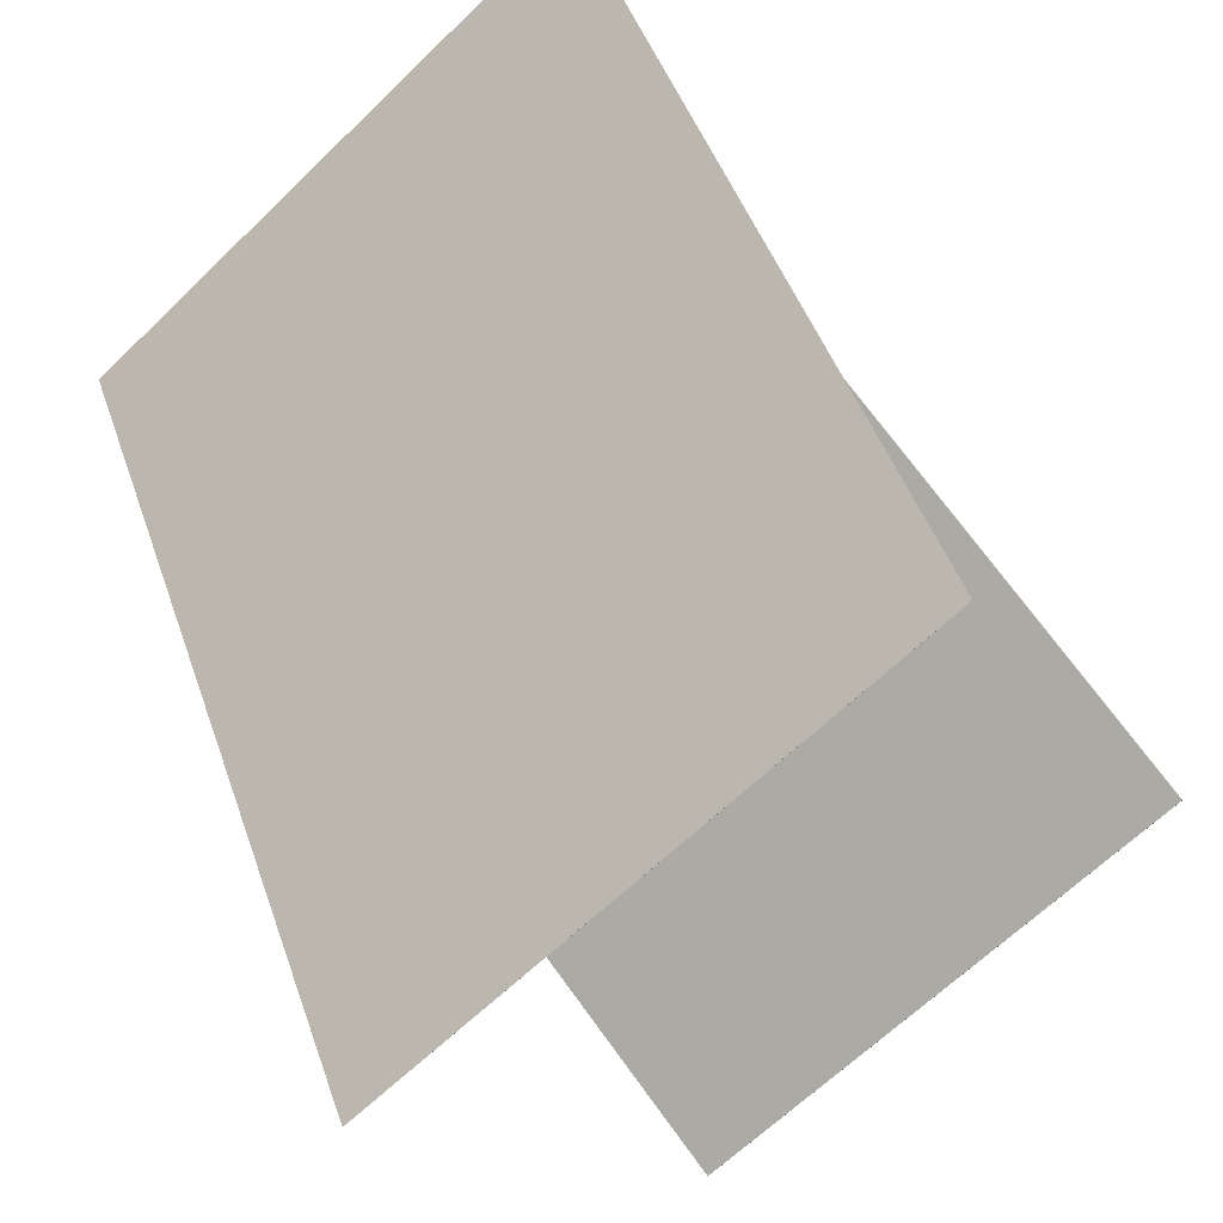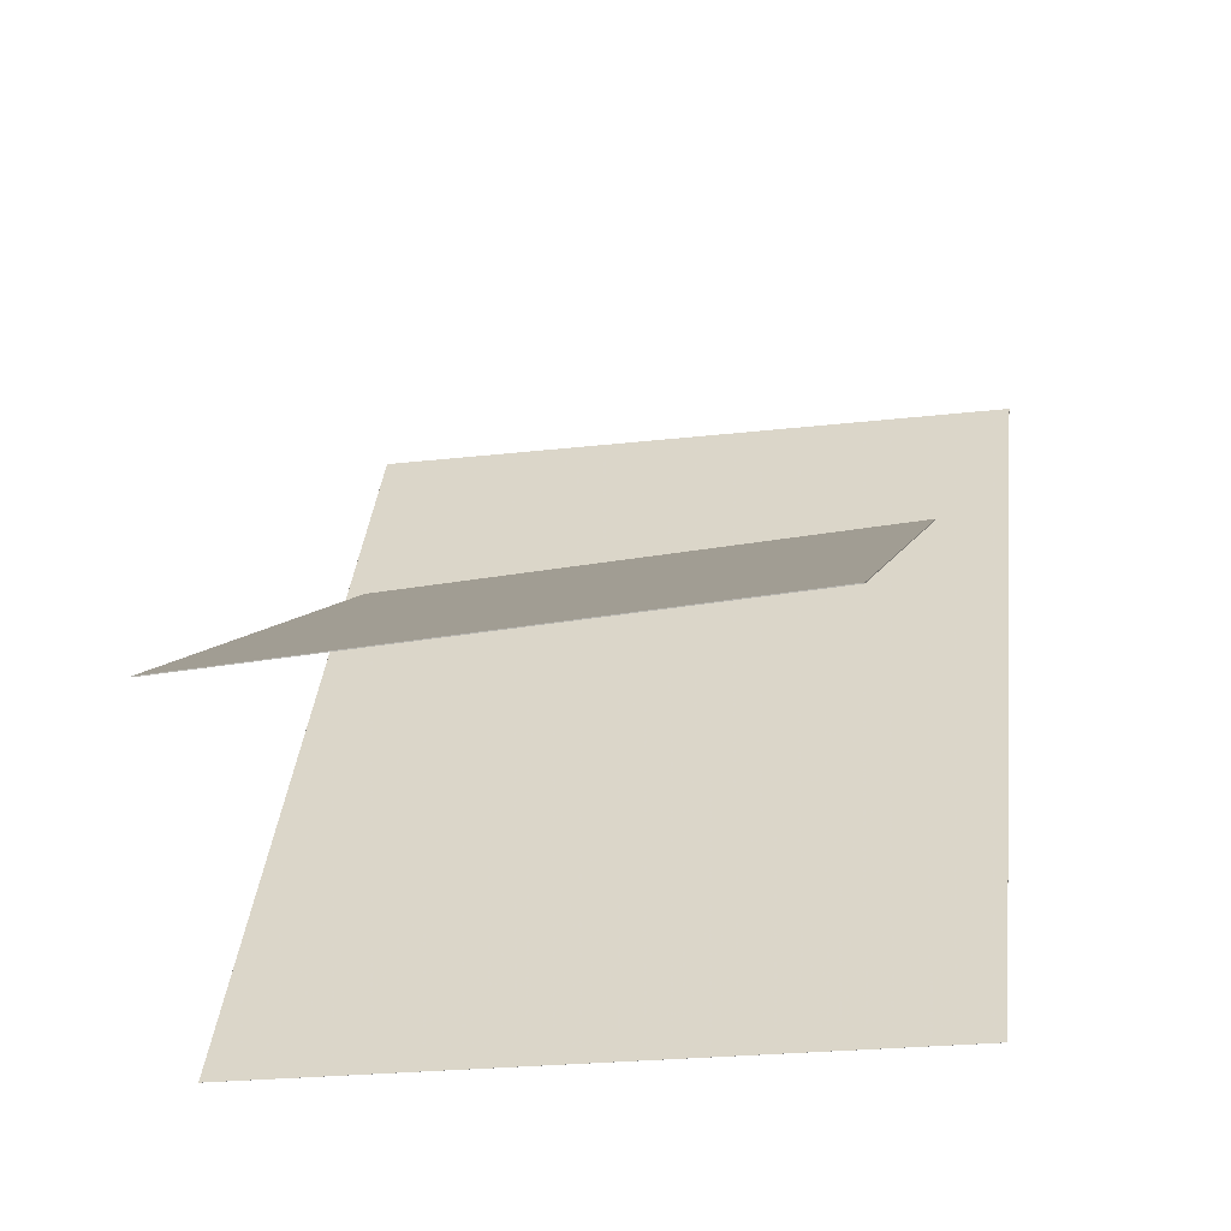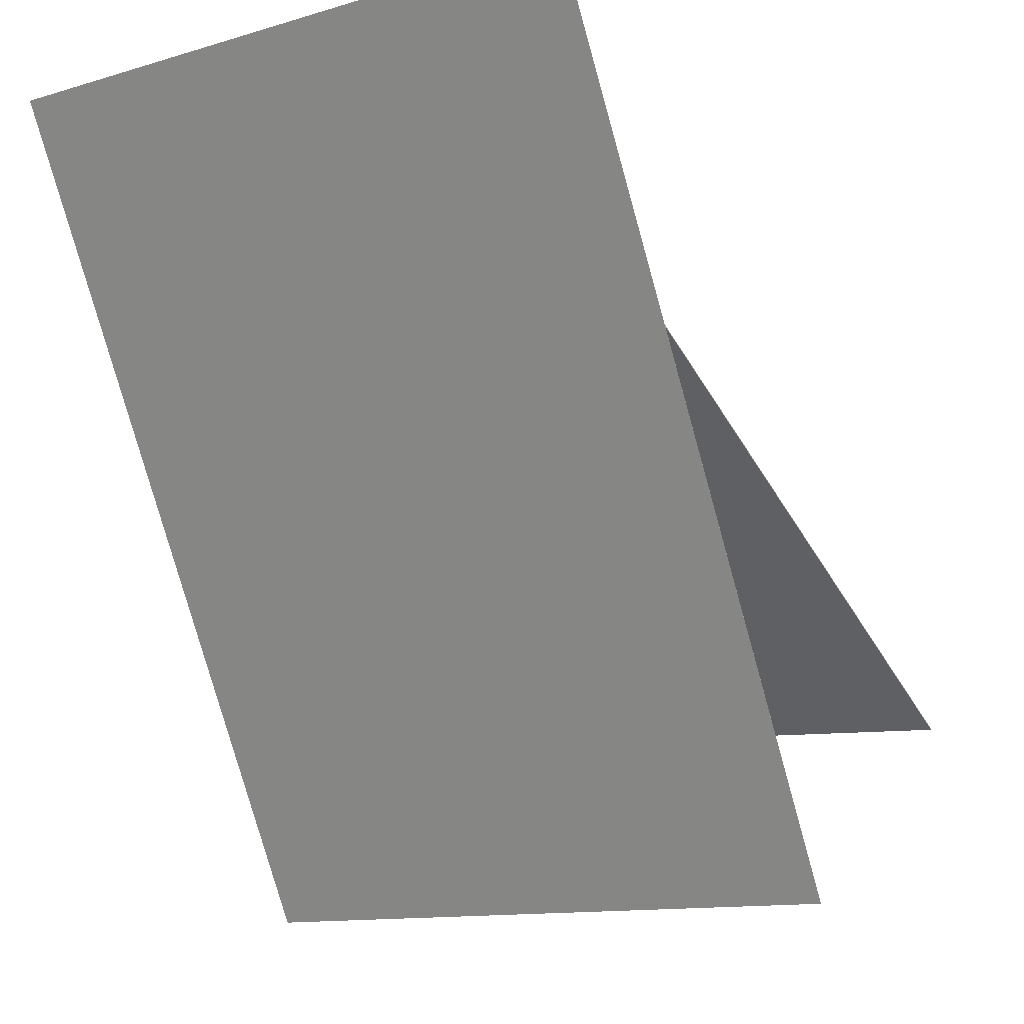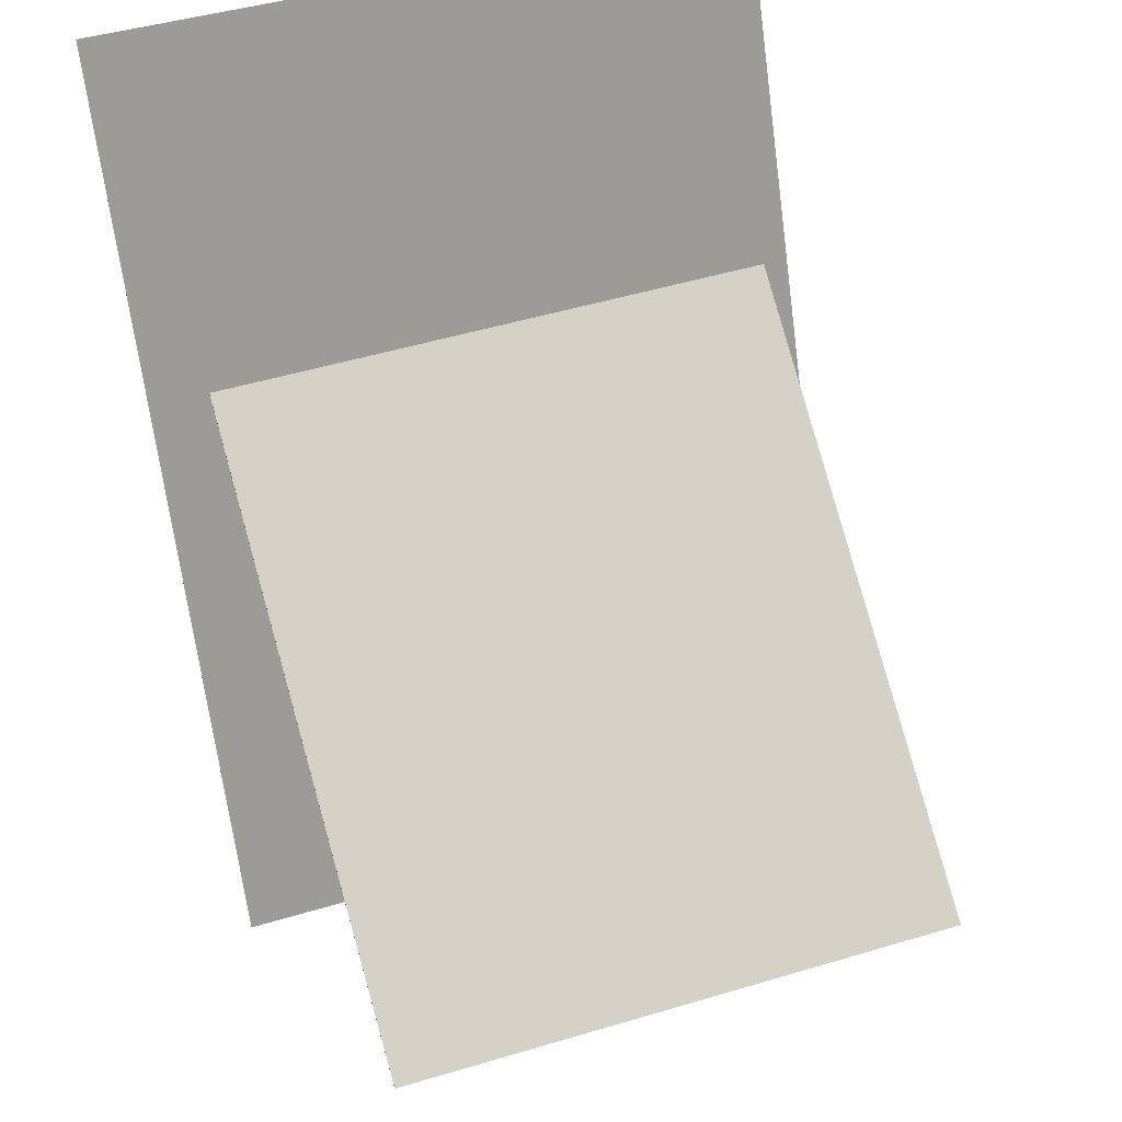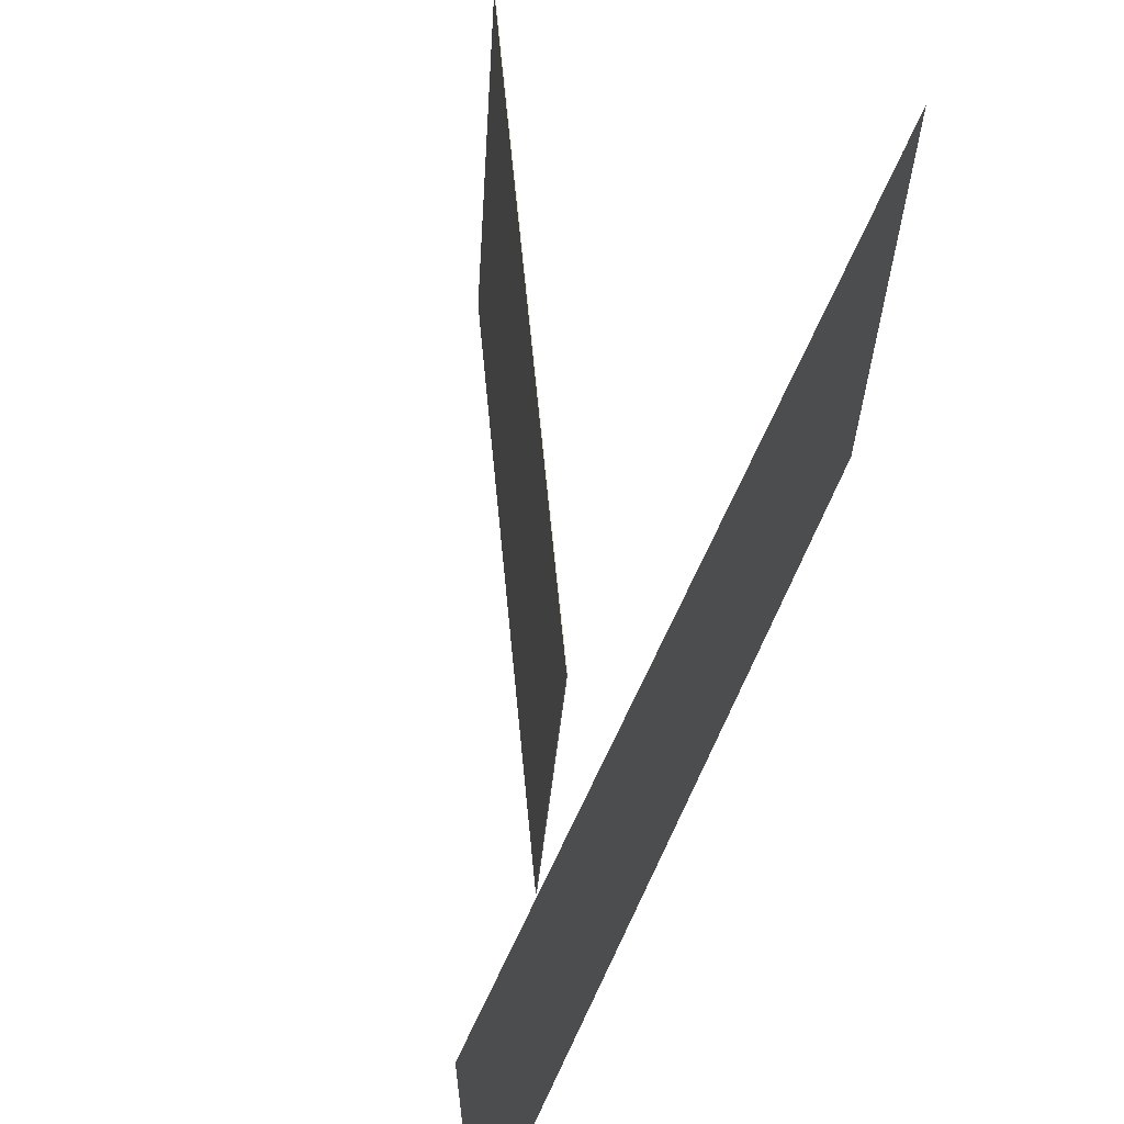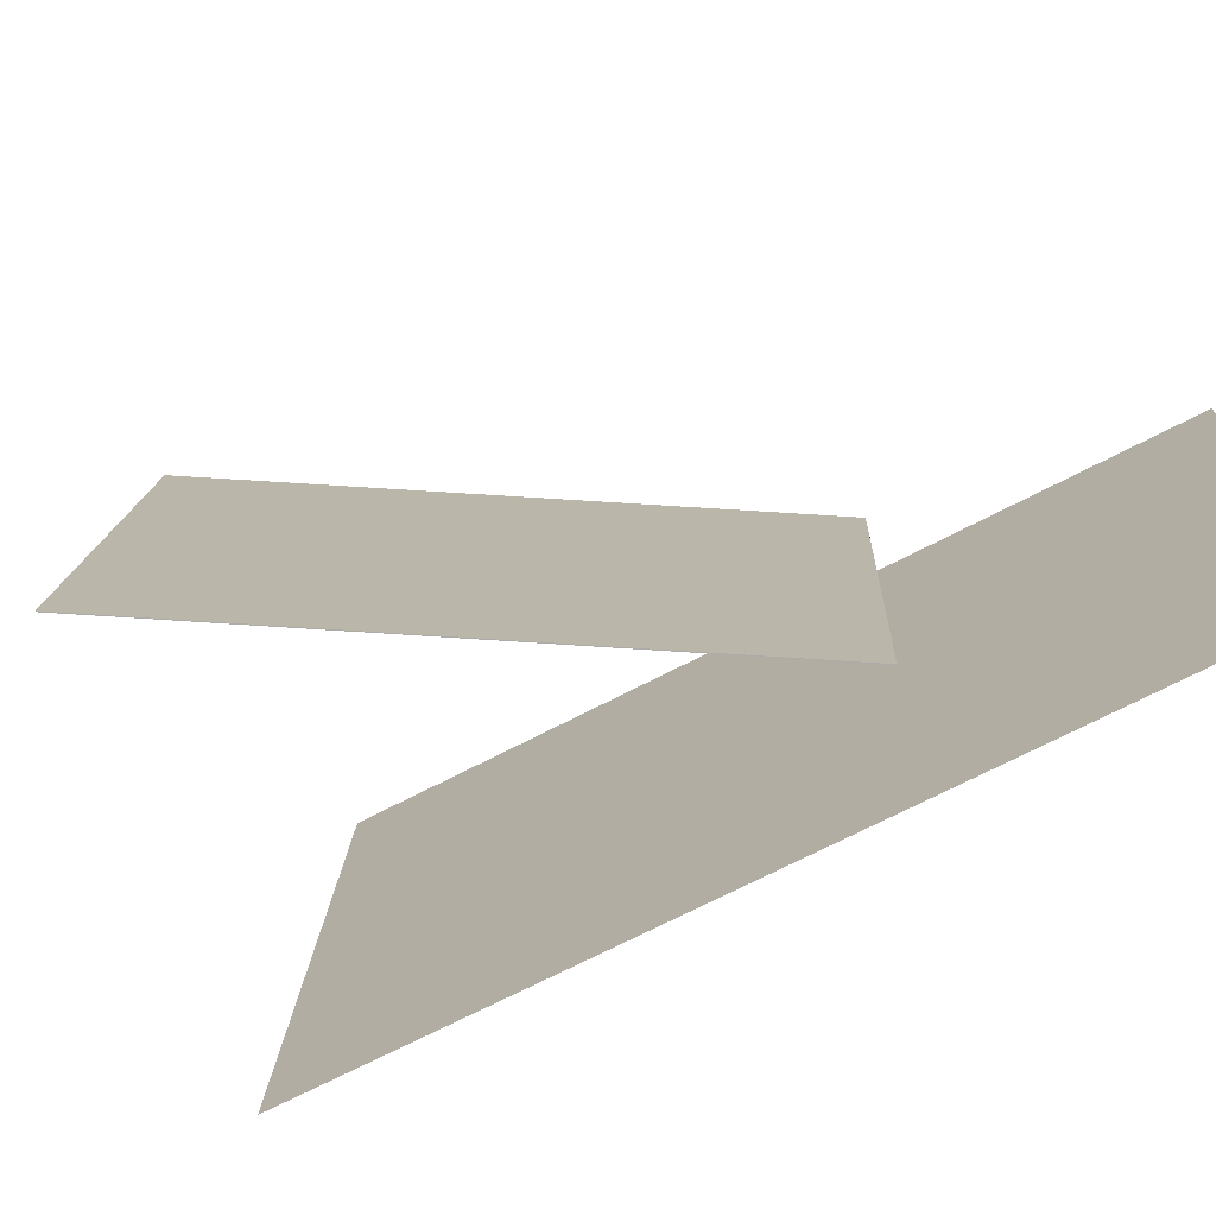
<metadata>
{"format":"obj","ext":"obj","renderer":"f3d","projection":"perspective","resolution":1024,"background":"white","views":[{"elev":-61.7,"azim":-47.4,"up":"+Y"},{"elev":-28.3,"azim":99.7,"up":"+Y"},{"elev":-9.9,"azim":-56.3,"up":"+Y"},{"elev":46.8,"azim":68.3,"up":"+Y"},{"elev":62.8,"azim":-129.1,"up":"+Z"},{"elev":-73.7,"azim":143.5,"up":"+Z"}]}
</metadata>
<code>
v 0.05995 -0.3568 -0.3132
v 0.03853 -0.343 0.3342
v 0.0599 -0.3568 -0.3132
v 0.03847 -0.343 0.3342
v -0.3348 0.4563 -0.3436
v -0.3562 0.4701 0.3039
v -0.3349 0.4563 -0.3436
v -0.3563 0.47 0.3039
f 1.0 7.0 5.0
f 1.0 3.0 7.0
f 1.0 4.0 3.0
f 1.0 2.0 4.0
f 3.0 8.0 7.0
f 3.0 4.0 8.0
f 5.0 7.0 8.0
f 5.0 8.0 6.0
f 1.0 5.0 6.0
f 1.0 6.0 2.0
f 2.0 6.0 8.0
f 2.0 8.0 4.0
v 0.4186 -0.1456 -0.247
v 0.3852 -0.1554 0.2939
v -0.1221 0.2125 -0.2738
v -0.1555 0.2027 0.2671
v 0.4191 -0.1449 -0.2469
v 0.3857 -0.1547 0.294
v -0.1217 0.2132 -0.2738
v -0.155 0.2034 0.2671
f 9.0 15.0 13.0
f 9.0 11.0 15.0
f 9.0 12.0 11.0
f 9.0 10.0 12.0
f 11.0 16.0 15.0
f 11.0 12.0 16.0
f 13.0 15.0 16.0
f 13.0 16.0 14.0
f 9.0 13.0 14.0
f 9.0 14.0 10.0
f 10.0 14.0 16.0
f 10.0 16.0 12.0

</code>
